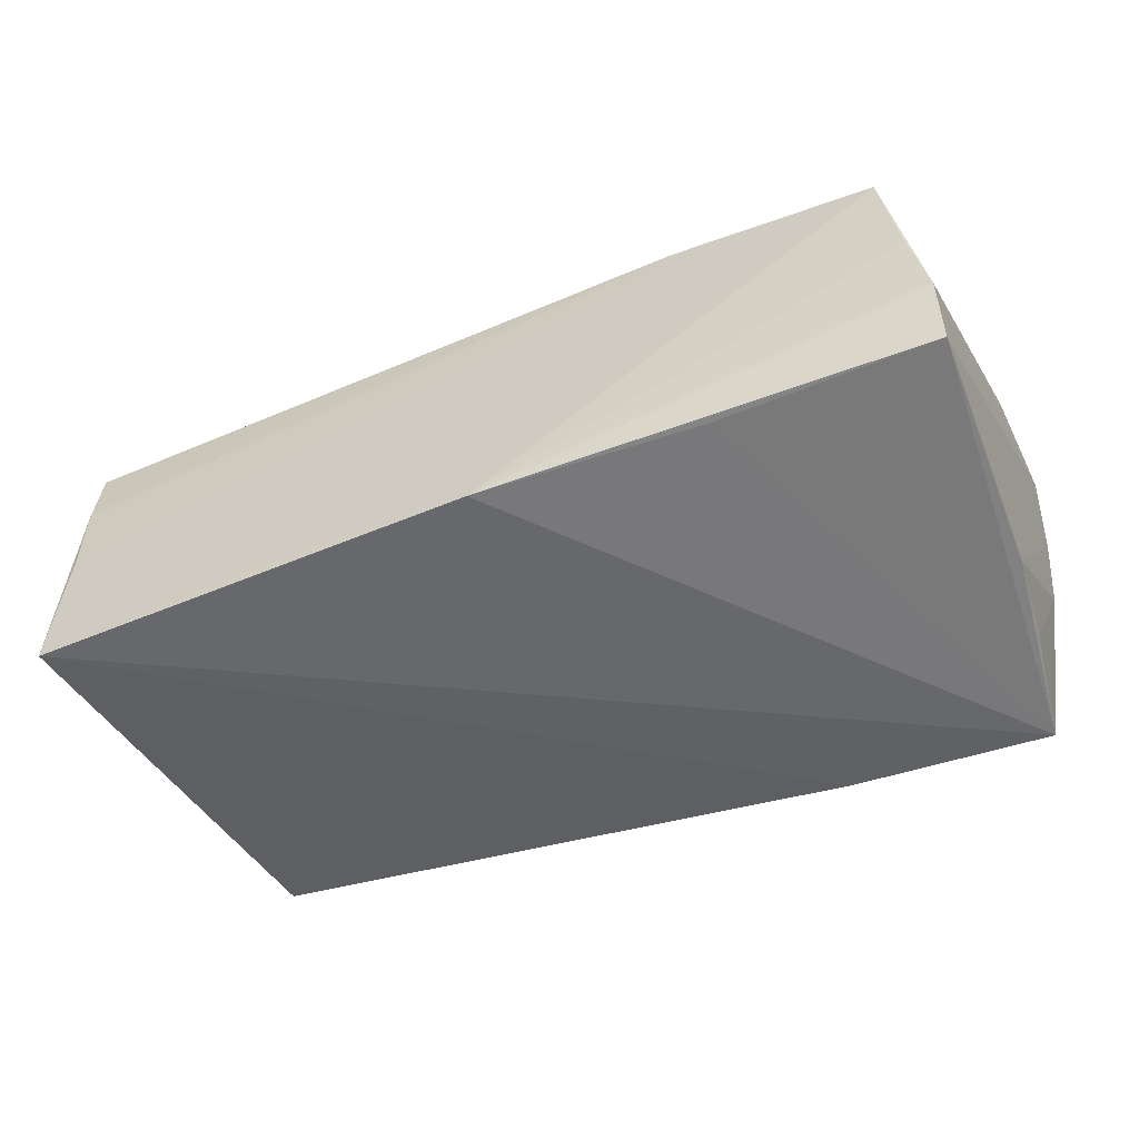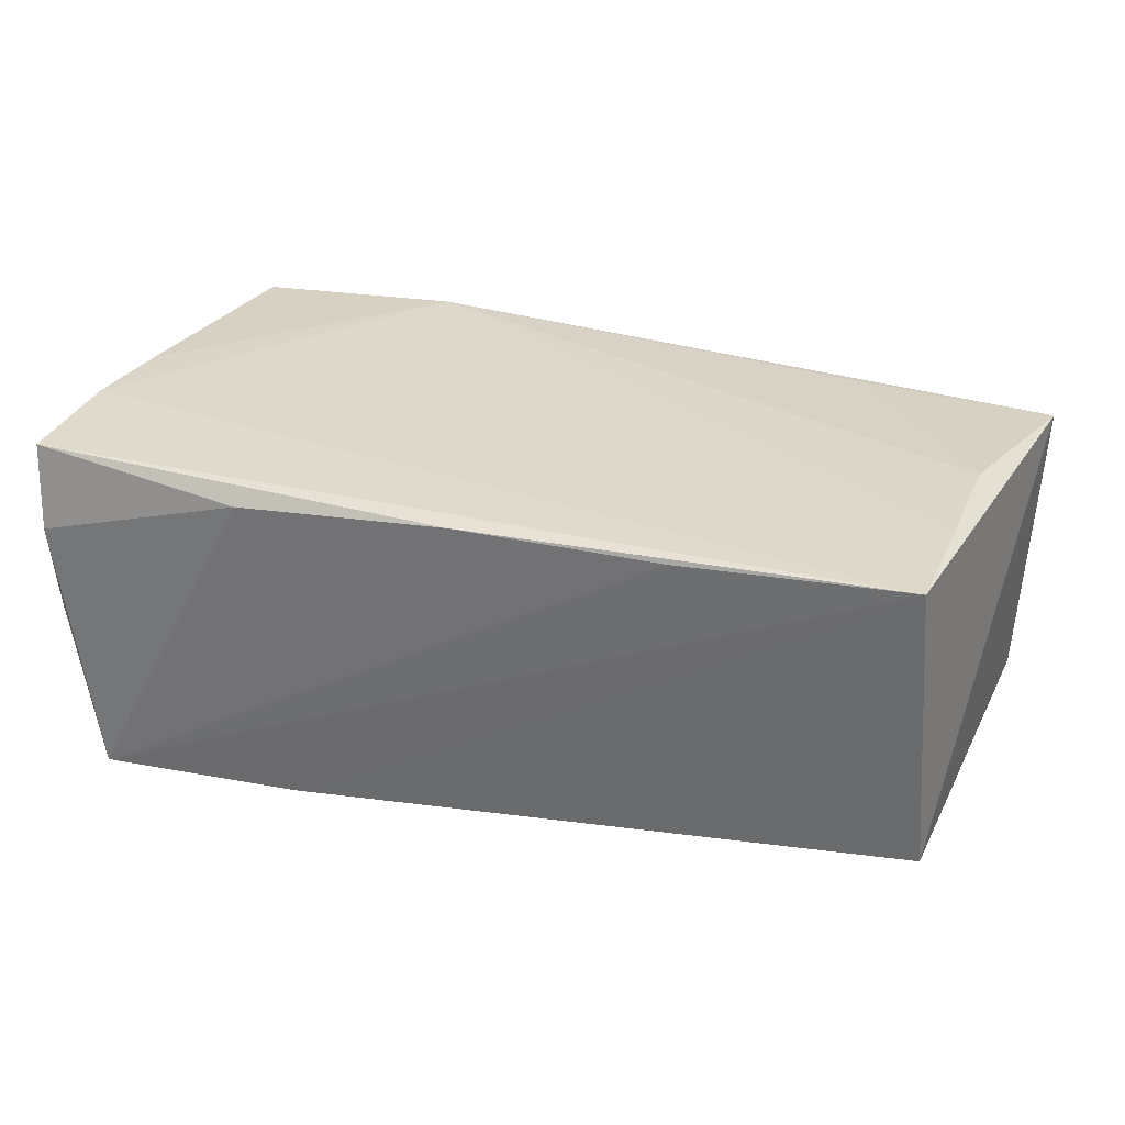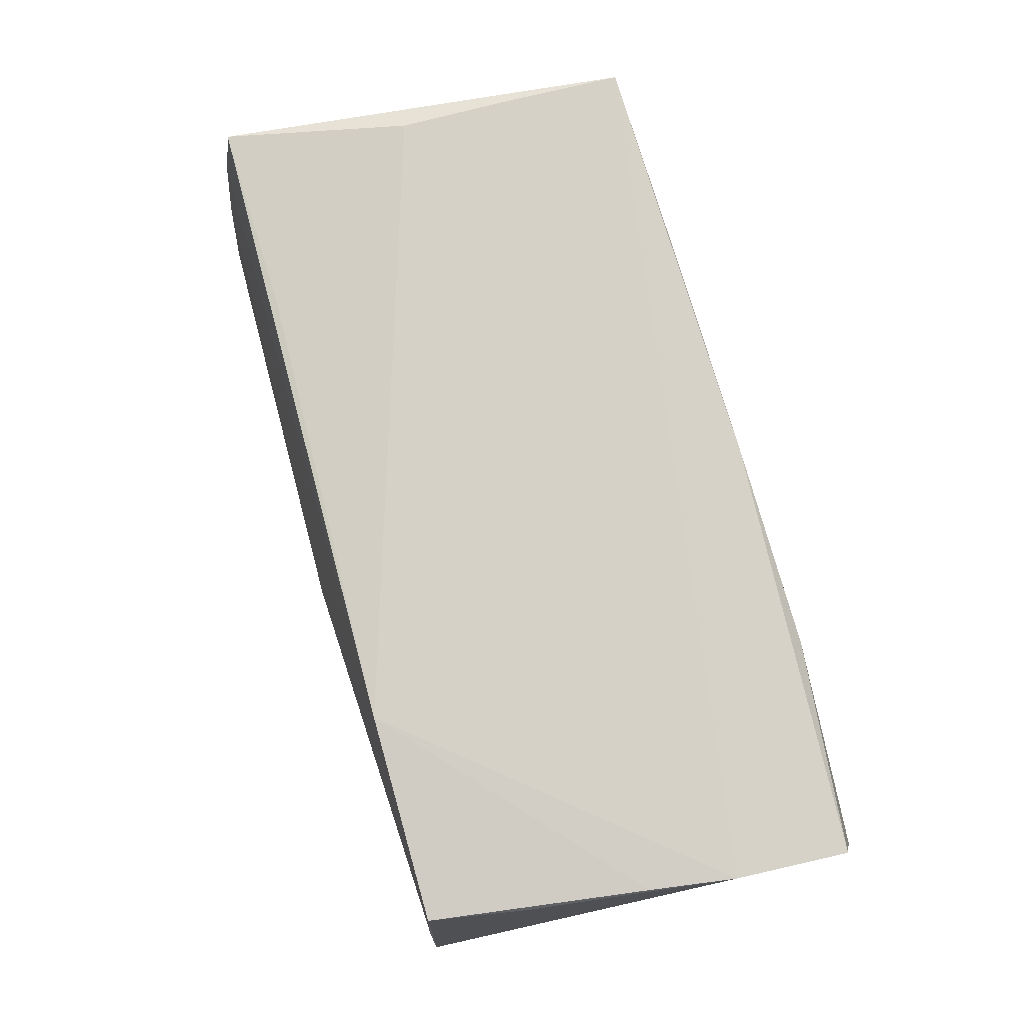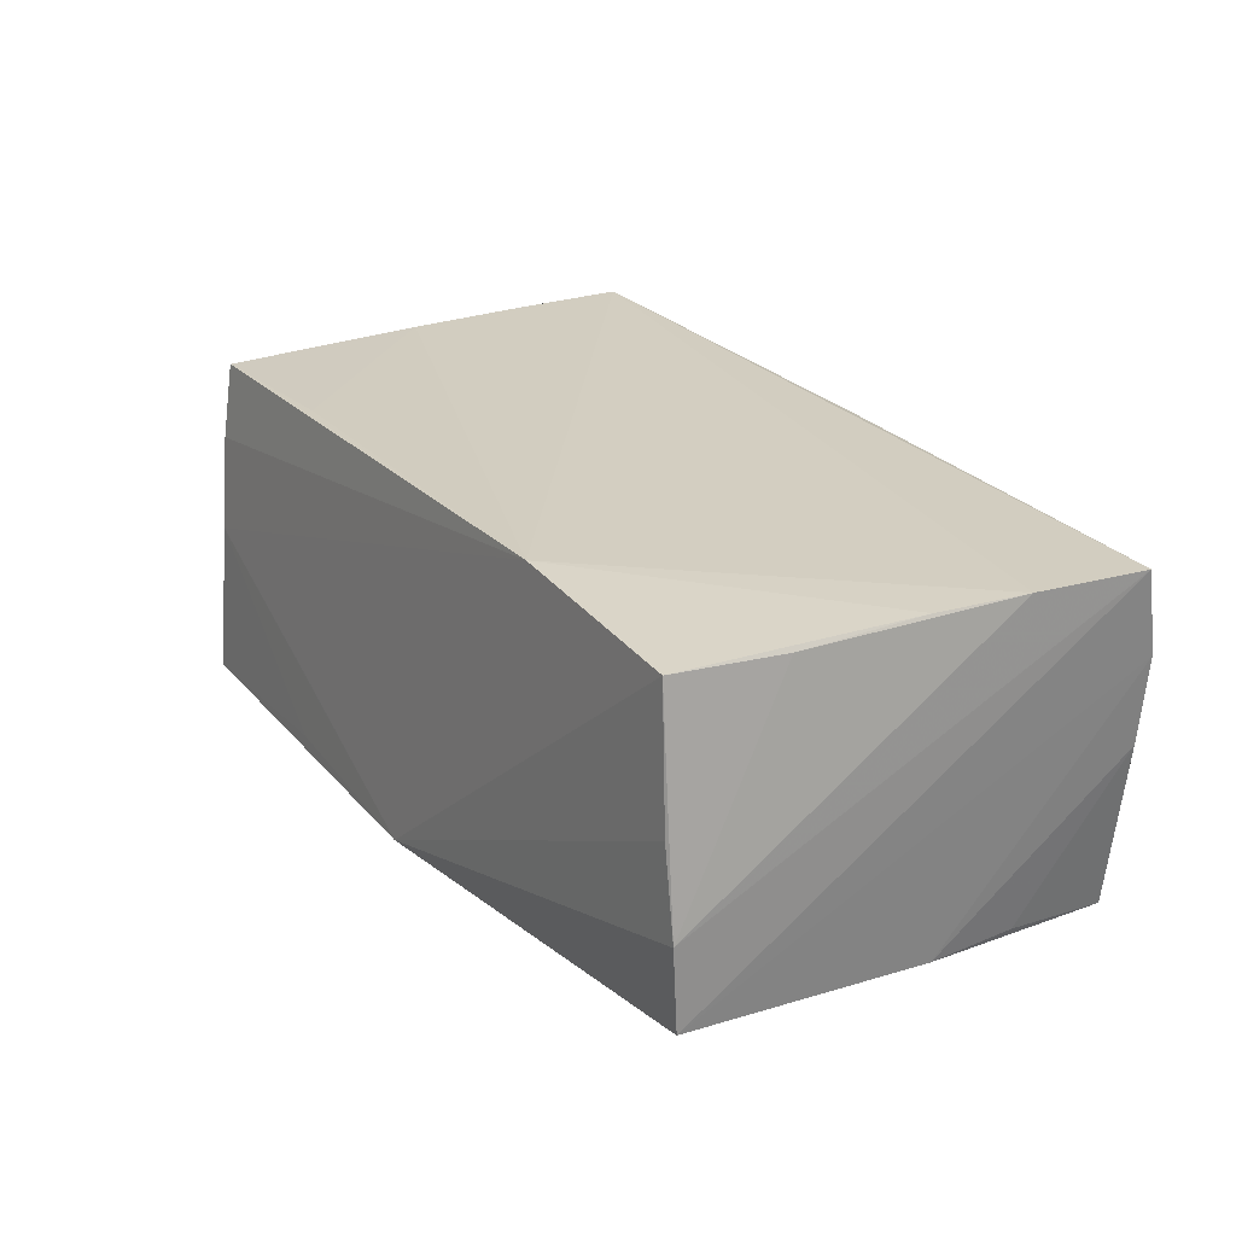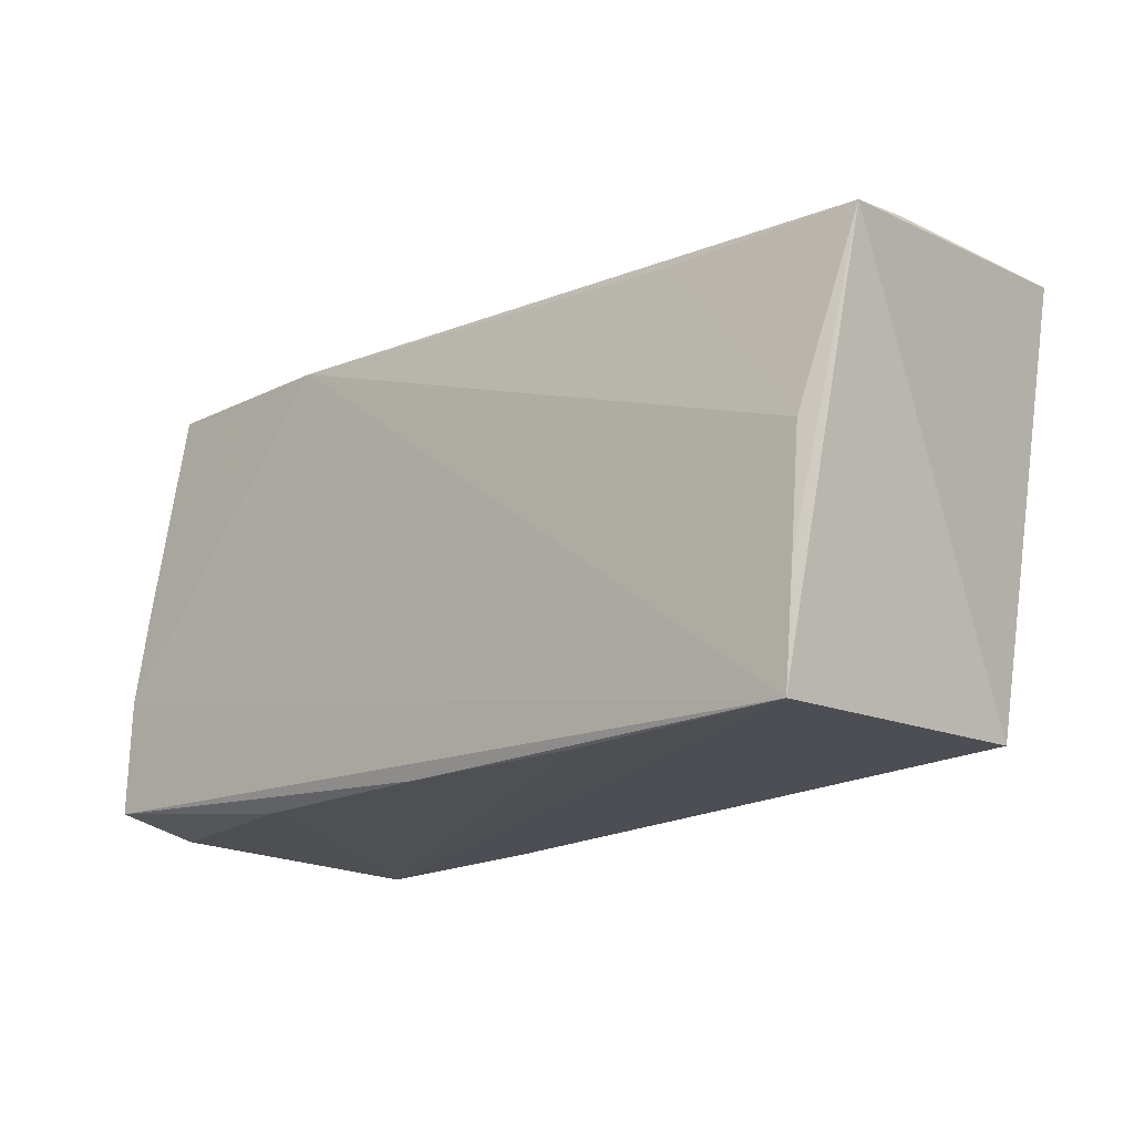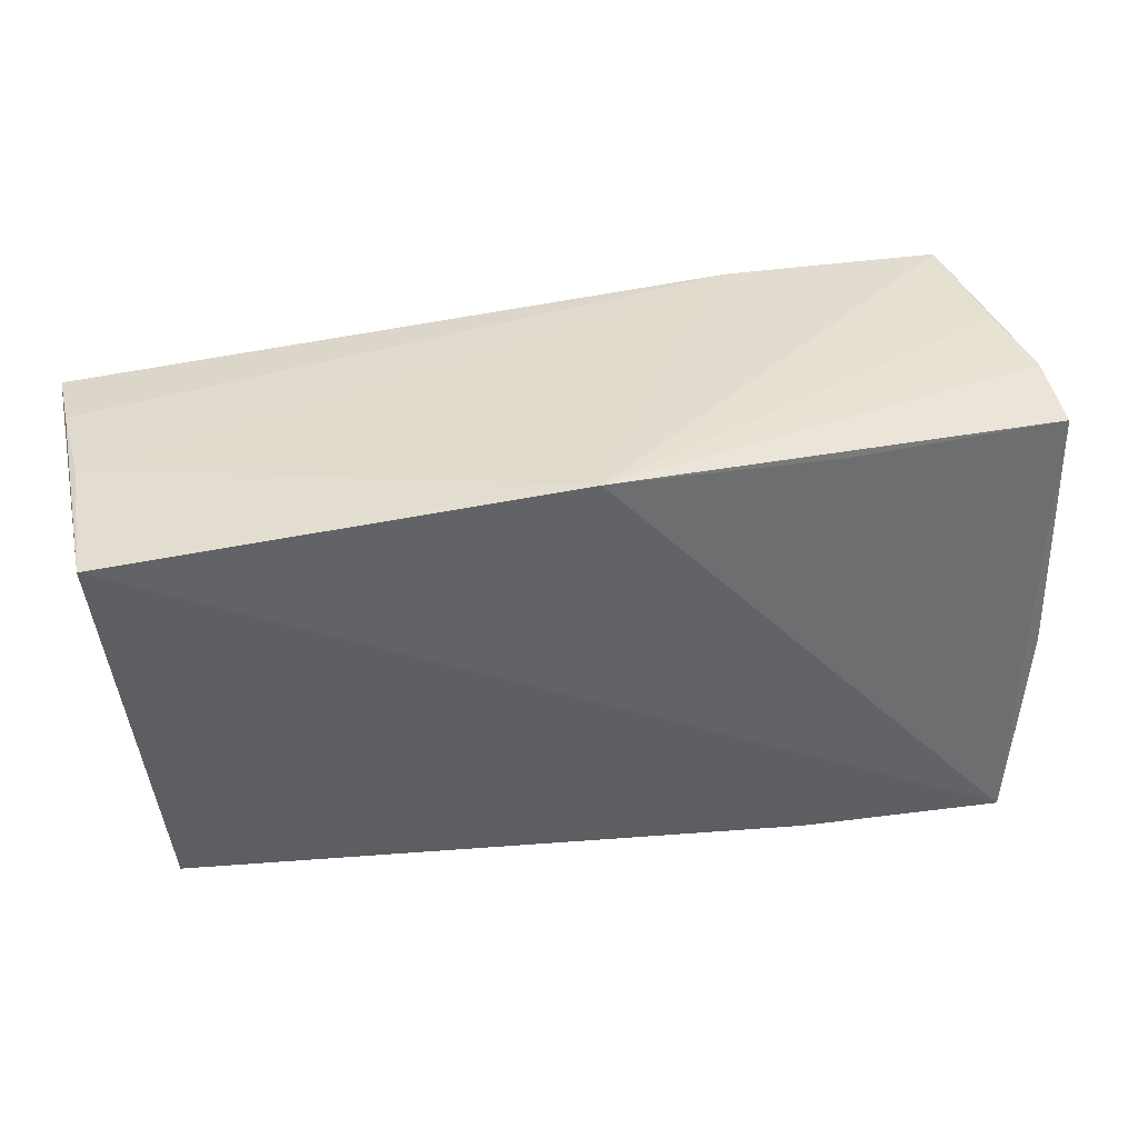
<metadata>
{"format":"obj","ext":"obj","renderer":"f3d","projection":"perspective","resolution":1024,"background":"white","views":[{"elev":-50.7,"azim":-158.3,"up":"+Z"},{"elev":31.6,"azim":16.9,"up":"+Z"},{"elev":79.4,"azim":-107.1,"up":"+Z"},{"elev":25.0,"azim":-121.8,"up":"+Z"},{"elev":-18.2,"azim":42.3,"up":"+Y"},{"elev":41.2,"azim":169.3,"up":"+Y"}]}
</metadata>
<code>
v 0.001498 0.02888 -0.02017
v -0.04796 0.02654 0.003836
v -0.02767 -0.02673 0.01756
v -0.04979 0.02627 -0.01547
v -0.04732 -0.02708 -0.0205
v -0.003128 -0.0269 0.01922
v 0.04801 -0.01362 0.01992
v -0.04906 -0.01371 -0.01818
v -0.02145 0.02495 0.02017
v 0.05457 0.02377 0.008035
v -0.0529 -0.02367 0.01974
v 0.05514 0.02217 0.01685
v 0.02661 0.02775 -0.01919
v -0.04826 0.01364 0.01881
v 0.05067 0.01393 -0.01973
v -0.02322 -0.02669 -0.02006
v 0.02088 -0.02708 0.01913
v 0.04928 -0.02563 -0.01408
v 0.02702 0.02706 -0.01164
v -0.05013 -7.438e-05 0.01993
v 0.0535 0.02521 -0.003178
v -0.05129 -0.02565 5.148e-05
v -0.0248 0.02673 -0.01789
v 0.047 -0.02684 0.02017
v 0.05346 0.02679 -0.02136
v -0.04982 0.02676 -0.006008
v 0.04887 0.000393 0.01955
v -0.04983 -0.002935 -0.01789
v 0.03189 0.0221 0.01804
v -0.05222 -0.02579 0.01004
v -0.05187 -0.01025 0.02017
v -0.04594 0.02563 0.01875
f 7 9 24
f 12 7 24
f 28 4 5
f 27 7 12
f 27 9 7
f 1 25 5
f 1 32 9
f 12 24 18
f 18 25 12
f 12 9 29
f 29 27 12
f 9 27 29
f 26 4 11
f 26 1 4
f 11 24 31
f 31 24 9
f 31 26 11
f 5 24 17
f 8 28 5
f 5 22 8
f 8 22 28
f 5 3 30
f 30 22 5
f 30 3 11
f 28 22 30
f 11 4 30
f 4 28 30
f 5 4 23
f 23 1 5
f 4 1 23
f 5 25 16
f 16 24 5
f 16 18 24
f 32 1 2
f 2 26 32
f 1 26 2
f 9 32 20
f 20 31 9
f 32 26 14
f 26 31 14
f 14 20 32
f 31 20 14
f 6 3 5
f 5 17 6
f 11 3 6
f 6 24 11
f 6 17 24
f 12 25 10
f 25 21 10
f 10 9 12
f 10 21 9
f 25 1 13
f 13 21 25
f 1 21 13
f 19 1 9
f 9 21 19
f 19 21 1
f 25 18 15
f 15 16 25
f 18 16 15

</code>
